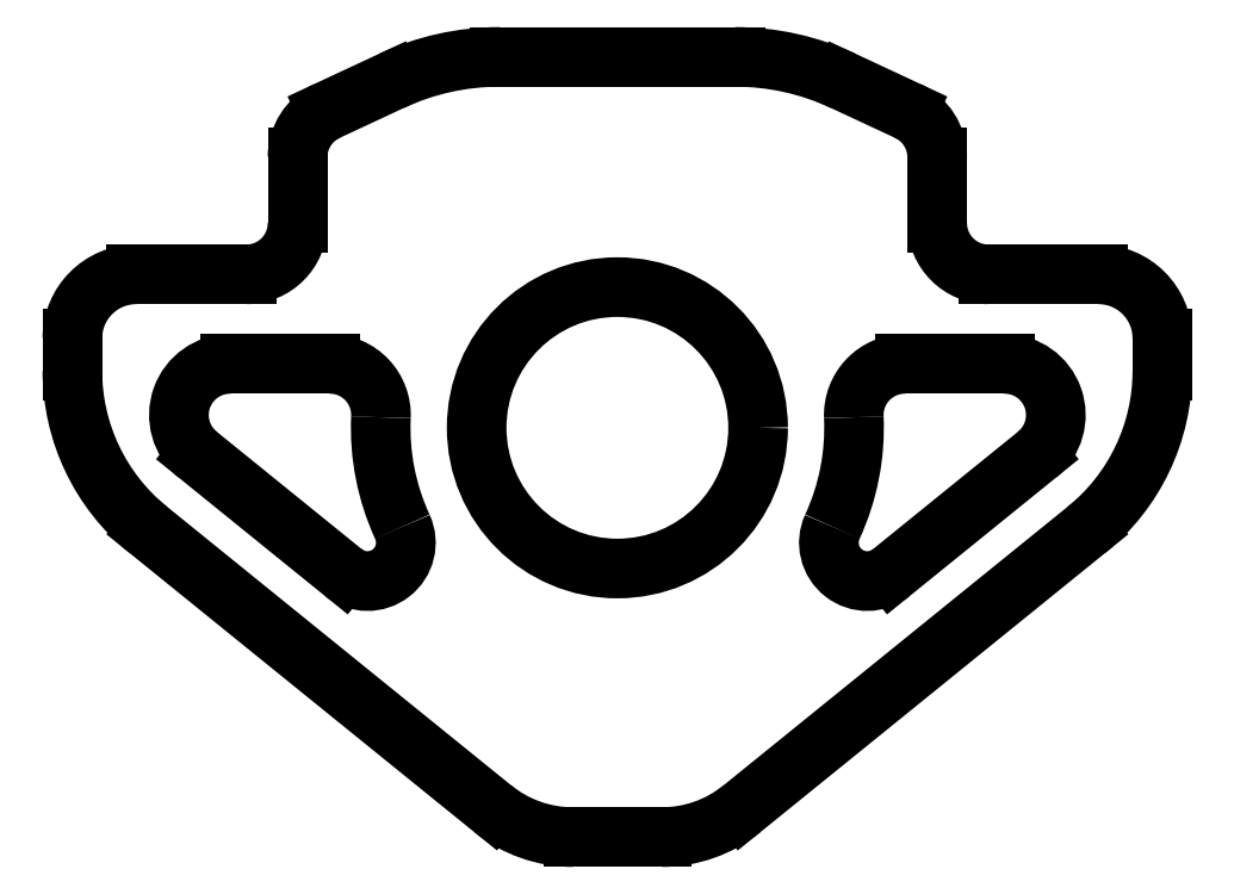
<metadata>
{"format":"dxf","ext":"dxf","renderer":"ezdxf+matplotlib","layout":"modelspace","background":"white","min_lineweight":24,"dpi":150}
</metadata>
<code>
0
SECTION
2
ENTITIES
0
LINE
8
0
10
665.5
20
675.9
30
0
11
665.5
21
677.2
31
0
0
ARC
8
0
10
673.5
20
675.9
30
0
40
8
50
180
51
231
0
ARC
8
0
10
668
20
677.2
30
0
40
2.5
50
90
51
180
0
LINE
8
0
10
682
20
658.8
30
0
11
668.5
21
669.7
31
0
0
LINE
8
0
10
672.3
20
679.7
30
0
11
668
21
679.7
31
0
0
ARC
8
0
10
685.1
20
662.7
30
0
40
5
50
231
51
270
0
ARC
8
0
10
672.3
20
681.7
30
0
40
2
50
270
51
0
0
LINE
8
0
10
685.1
20
657.7
30
0
11
688.6
21
657.7
31
0
0
LINE
8
0
10
674.3
20
684.3
30
0
11
674.3
21
681.7
31
0
0
ARC
8
0
10
688.6
20
662.7
30
0
40
5
50
270
51
309
0
ARC
8
0
10
676.3
20
684.3
30
0
40
2
50
115
51
180
0
LINE
8
0
10
691.7
20
658.8
30
0
11
705.2
21
669.7
31
0
0
LINE
8
0
10
678
20
687.3
30
0
11
675.5
21
686.1
31
0
0
ARC
8
0
10
700.1
20
675.9
30
0
40
8
50
309
51
0
0
ARC
8
0
10
682.2
20
678.2
30
0
40
10
50
90
51
115
0
LINE
8
0
10
708.1
20
675.9
30
0
11
708.1
21
677.2
31
0
0
LINE
8
0
10
691.4
20
688.2
30
0
11
682.2
21
688.2
31
0
0
ARC
8
0
10
705.6
20
677.2
30
0
40
2.5
50
0
51
90
0
ARC
8
0
10
691.4
20
678.2
30
0
40
10
50
65
51
90
0
LINE
8
0
10
701.3
20
679.7
30
0
11
705.6
21
679.7
31
0
0
LINE
8
0
10
695.7
20
687.3
30
0
11
698.2
21
686.1
31
0
0
ARC
8
0
10
701.3
20
681.7
30
0
40
2
50
180
51
270
0
ARC
8
0
10
697.3
20
684.3
30
0
40
2
50
0
51
65
0
LINE
8
0
10
699.3
20
684.3
30
0
11
699.3
21
681.7
31
0
0
LINE
8
0
10
698.1
20
676.2
30
0
11
702
21
676.2
31
0
0
ARC
8
0
10
702
20
674.2
30
0
40
2
50
309
51
90
0
ARC
8
0
10
698.1
20
674.2
30
0
40
2
50
90
51
182.5
0
LINE
8
0
10
703.2
20
672.6
30
0
11
697.5
21
668
31
0
0
ARC
8
0
10
686.8
20
673.7
30
0
40
9.25
50
335.3
51
2.547
0
ARC
8
0
10
696.6
20
669.2
30
0
40
1.5
50
155.3
51
309
0
CIRCLE
8
0
10
686.8
20
673.7
30
0
40
5.5
0
LINE
8
0
10
676.1
20
668
30
0
11
670.4
21
672.6
31
0
0
ARC
8
0
10
671.7
20
674.2
30
0
40
2
50
90
51
231
0
ARC
8
0
10
677.1
20
669.2
30
0
40
1.5
50
231
51
24.7
0
LINE
8
0
10
671.7
20
676.2
30
0
11
675.6
21
676.2
31
0
0
ARC
8
0
10
686.8
20
673.7
30
0
40
9.25
50
177.5
51
204.7
0
ARC
8
0
10
675.6
20
674.2
30
0
40
2
50
357.5
51
90
0
ENDSEC
0
EOF

</code>
